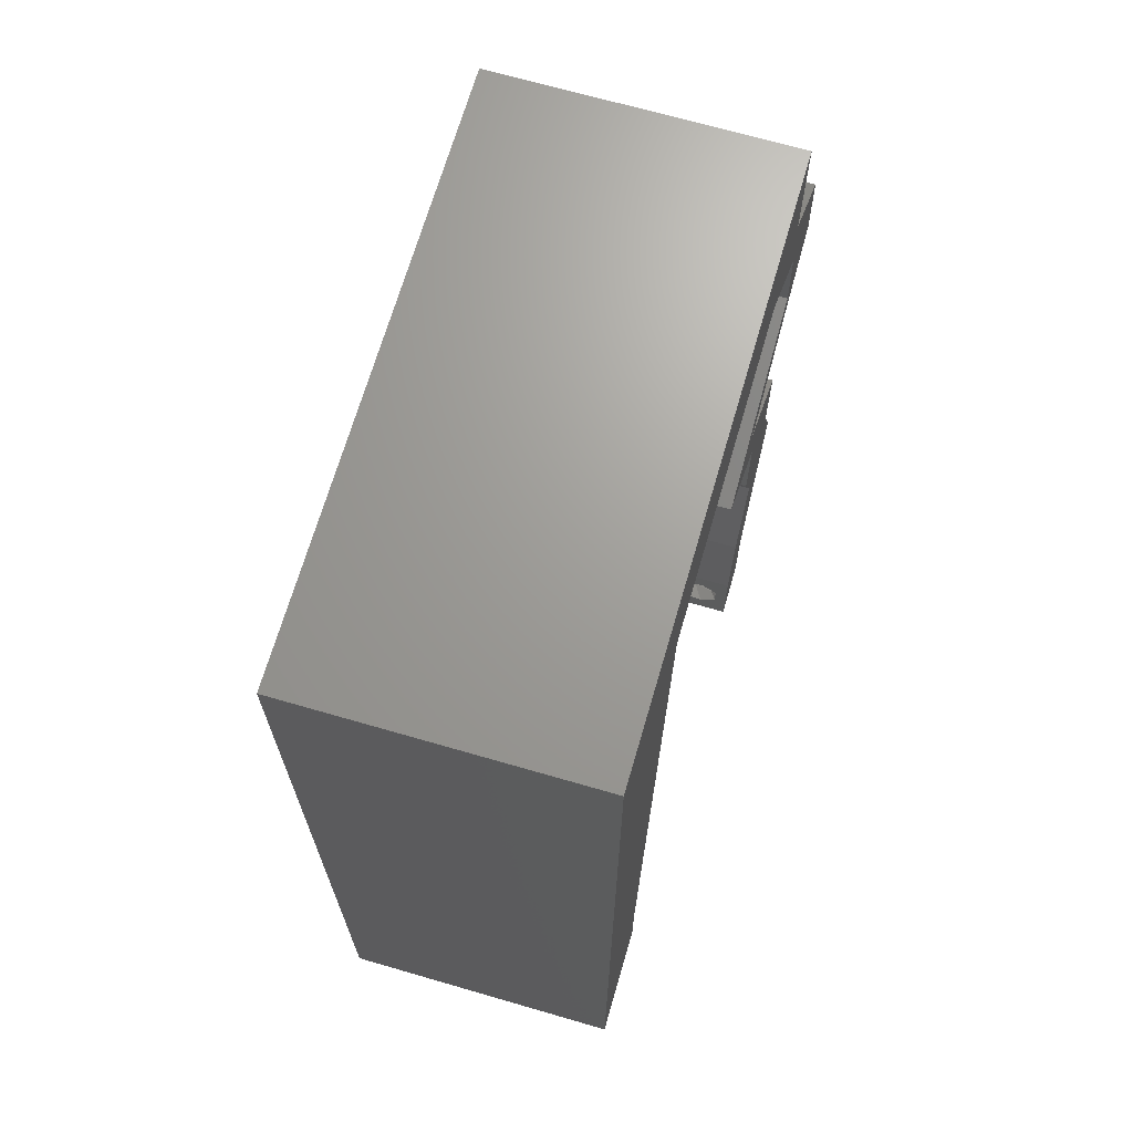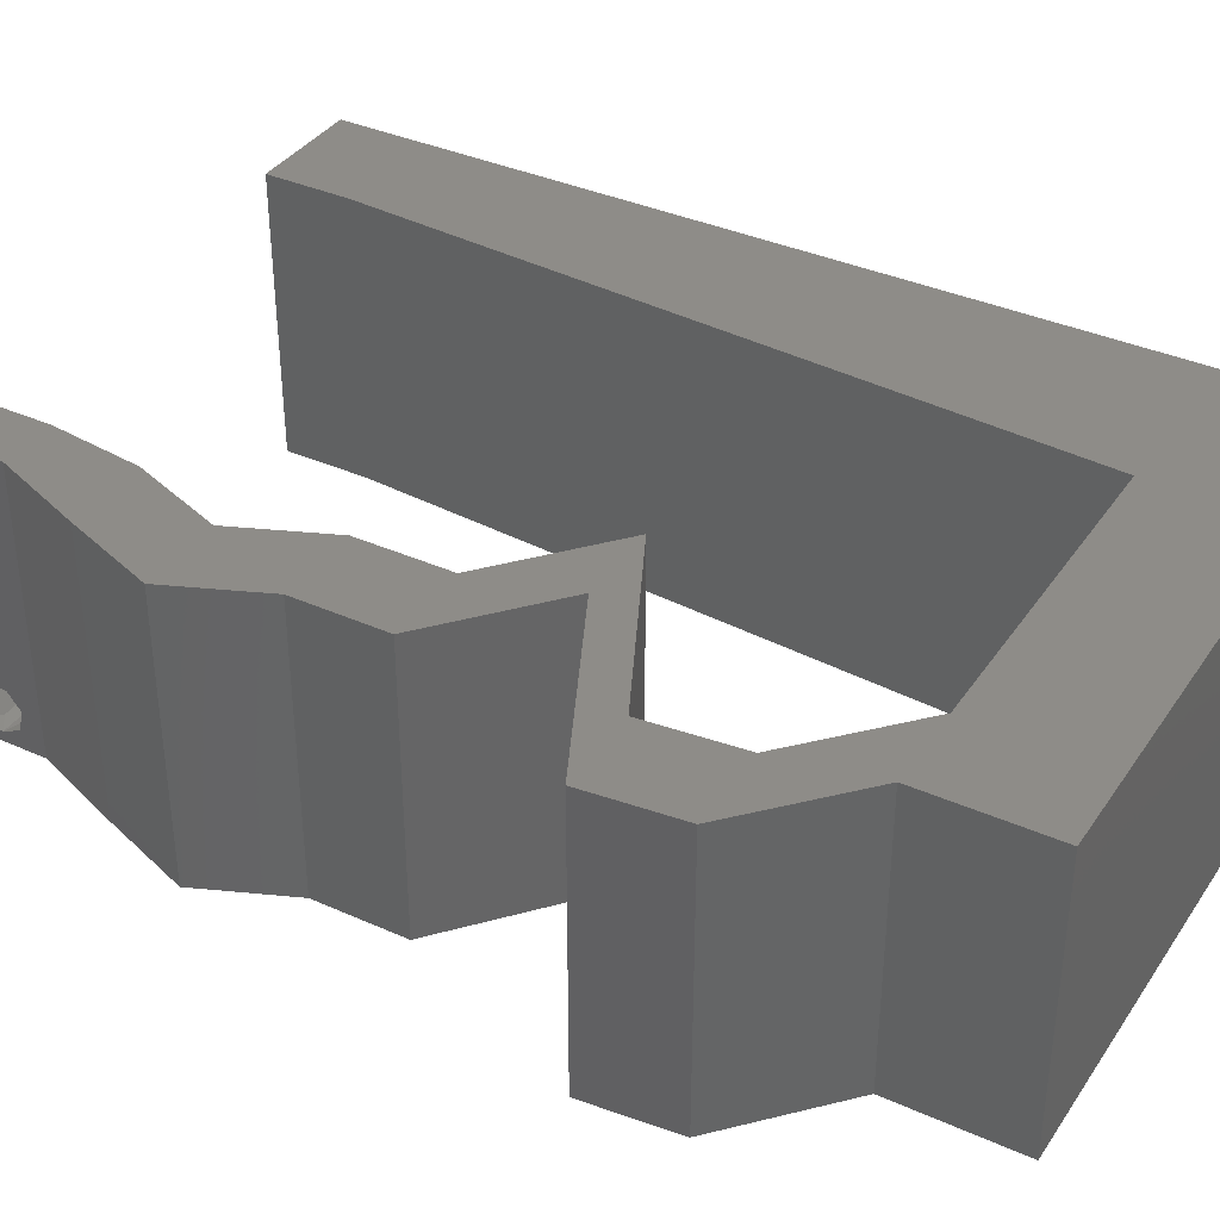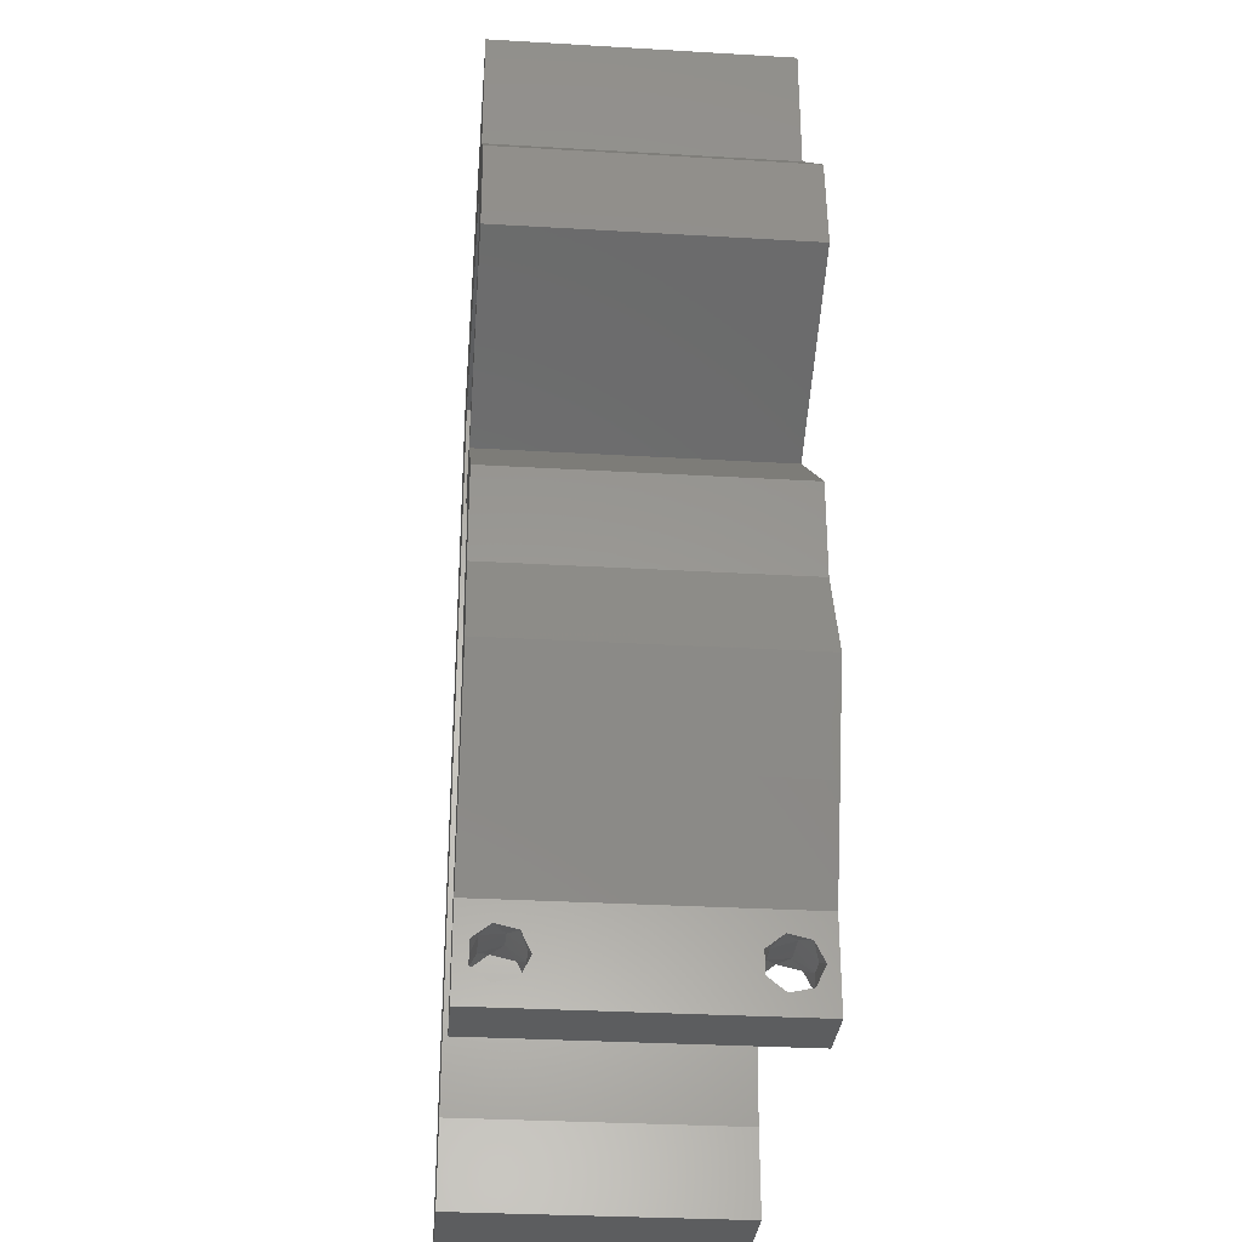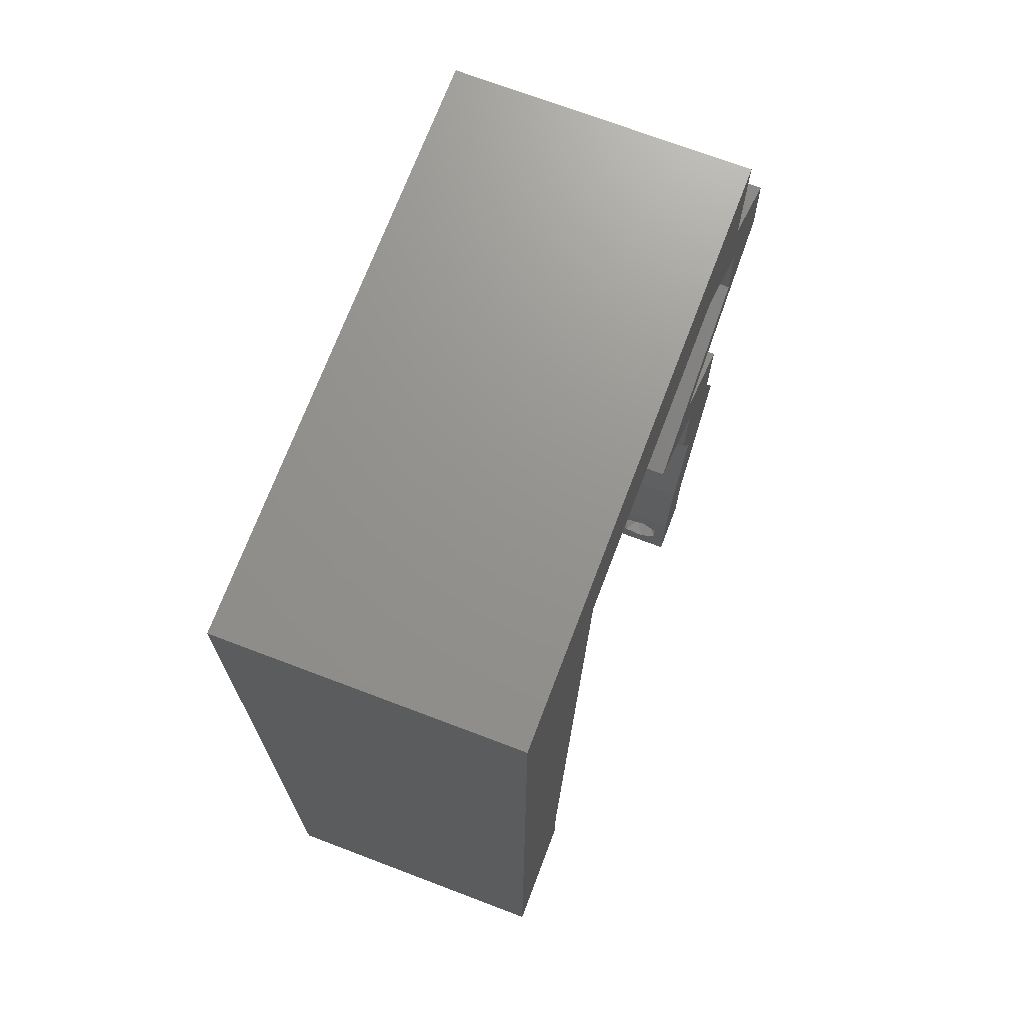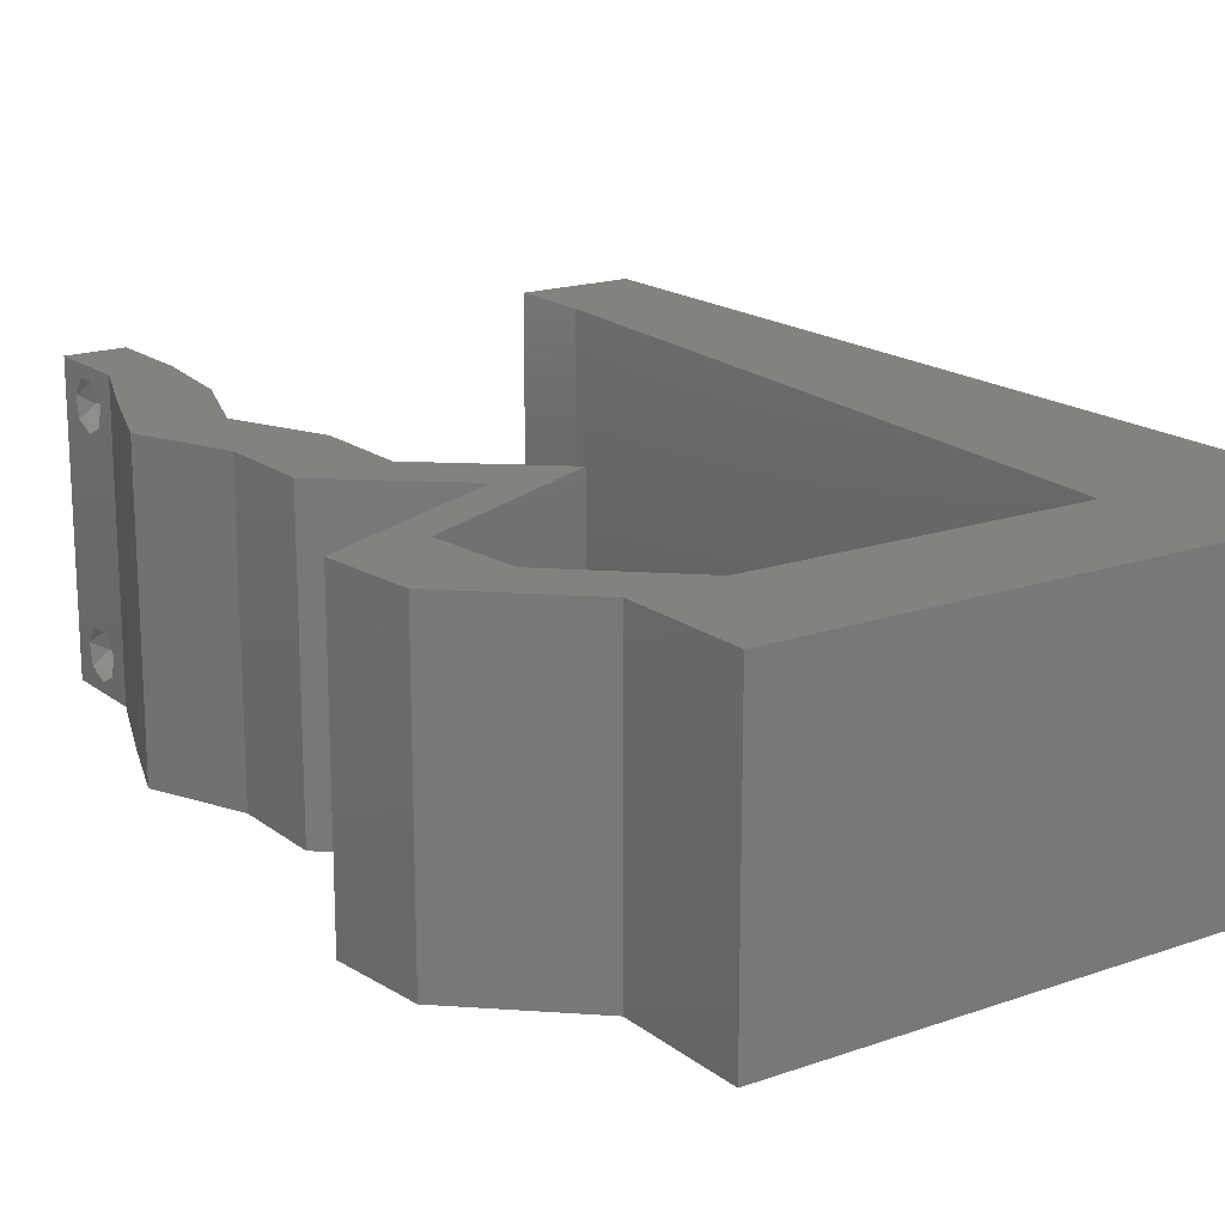
<metadata>
{"format":"stl","ext":"stl","renderer":"f3d","projection":"perspective","resolution":1024,"background":"white","views":[{"elev":68.6,"azim":-73.8,"up":"+Y"},{"elev":37.0,"azim":120.0,"up":"+Z"},{"elev":-31.3,"azim":85.2,"up":"+Y"},{"elev":71.2,"azim":-69.2,"up":"+Y"},{"elev":17.7,"azim":145.4,"up":"+Z"}]}
</metadata>
<code>
# stl→obj: 245 verts, 494 faces
v 0.04 0 0.01
v 0.04 -0.006 0.01
v 0.04 -0.002262 0.003932
v 0.04 -0.003 0.0159
v 0.04 -0.001671 0.00134
v 0.04 0 0
v 0.04 -0.001343 0.002778
v 0.04 -0.004657 0.002778
v 0.04 -0.006 0
v 0.04 -0.004329 0.00134
v 0.04 -0.003 0.0007
v 0.04 -0.002262 0.01913
v 0.04 -0.001343 0.01798
v 0.04 0 0.02
v 0.04 -0.004657 0.01798
v 0.04 -0.003738 0.01913
v 0.04 -0.006 0.02
v 0.04 -0.001671 0.01654
v 0.04 -0.004329 0.01654
v 0.04 -0.003738 0.003932
v 0.036 -0.006 0.01
v 0.036 0 0.01
v 0.036 -0.002262 0.003932
v 0.036 -0.003 0.0159
v 0.036 -0.001343 0.002778
v 0.036 0 0
v 0.036 -0.001671 0.00134
v 0.036 -0.004329 0.00134
v 0.036 -0.006 0
v 0.036 -0.004657 0.002778
v 0.036 -0.003 0.0007
v 0.036 -0.003738 0.01913
v 0.036 -0.004657 0.01798
v 0.036 -0.006 0.02
v 0.036 0 0.02
v 0.036 -0.001343 0.01798
v 0.036 -0.002262 0.01913
v 0.036 -0.004329 0.01654
v 0.036 -0.001671 0.01654
v 0.036 -0.003738 0.003932
v 0 0.024 0.02
v 0 0.012 0.02
v 0.009551 0.02051 0.02
v 0.008 0 0.02
v 0 0 0.02
v 0.004 -0.003 0.02
v 0 -0.006 0.02
v 0.008 -0.006 0.02
v 0.008776 0.01025 0.02
v 0.004194 0.005563 0.02
v 0.02 0.06 0.02
v 0.01188 0.05127 0.02
v 0.02309 0.05127 0.02
v 0.04133 0.04486 0.02
v 0.04195 0.03845 0.02
v 0.04449 0.04166 0.02
v 0.04251 0.006408 0.02
v 0.04487 0.01282 0.02
v 0.03917 0.01282 0.02
v 0.03681 0.006408 0.02
v 0.01 0.06 0.02
v 0.04218 0.01923 0.02
v 0.03647 0.01923 0.02
v 0 0.048 0.02
v 0.0111 0.04101 0.02
v 0 0.036 0.02
v 0.01033 0.03076 0.02
v 0.03 0.06 0.02
v 0.005 0.05436 0.02
v 0.04766 0.03845 0.02
v 0.04703 0.04486 0.02
v 0 0.06 0.02
v 0.03647 0.02563 0.02
v 0.03932 0.02243 0.02
v 0.04217 0.02563 0.02
v 0.038 -0.003 0.02
v 0.0343 0.05127 0.02
v 0.04 0.05127 0.02
v 0.04 0.06 0.02
v 0.04115 0.03525 0.02
v 0.03464 0.03204 0.02
v 0.02894 0.03204 0.02
v 0.03545 0.03525 0.02
v 0 -0.006 0.01
v 0 -0.003 0.015
v 0 0 0.01
v 0 -0.006 0
v 0 -0.003 0.005
v 0 0 0
v 0.004 -0.006 0.015
v 0.008 -0.006 0.01
v 0.004 -0.006 0.005
v 0.008 -0.006 0
v 0 0.06 0
v 0 0.051 0.0086
v 0 0.06 0.01
v 0 0.009 0.0114
v 0 0.048 0
v 0 0.0415 0.009767
v 0 0.03 0.01
v 0 0.036 0
v 0 0.024 0
v 0 0.0185 0.01023
v 0 0.012 0
v 0 0.005337 0.005128
v 0 0.05466 0.01487
v 0.009551 0.02051 0
v 0.008 0 0
v 0.004 -0.003 0
v 0.004194 0.005563 0
v 0.008776 0.01025 0
v 0.01188 0.05127 0
v 0.02 0.06 0
v 0.02309 0.05127 0
v 0.04133 0.04486 0
v 0.04449 0.04166 0
v 0.04195 0.03845 0
v 0.04251 0.006408 0
v 0.03917 0.01282 0
v 0.04487 0.01282 0
v 0.03681 0.006408 0
v 0.01 0.06 0
v 0.03647 0.01923 0
v 0.04218 0.01923 0
v 0.0111 0.04101 0
v 0.01033 0.03076 0
v 0.03 0.06 0
v 0.005 0.05436 0
v 0.04766 0.03845 0
v 0.04703 0.04486 0
v 0.03932 0.02243 0
v 0.04217 0.02563 0
v 0.03647 0.02563 0
v 0.038 -0.003 0
v 0.0343 0.05127 0
v 0.04 0.06 0
v 0.04 0.05127 0
v 0.04115 0.03525 0
v 0.03464 0.03204 0
v 0.02894 0.03204 0
v 0.03545 0.03525 0
v 0.008 0 0.01
v 0.008 -0.003 0.015
v 0.008 -0.003 0.005
v 0.015 0.06 0.00866
v 0.025 0.06 0.01134
v 0.006575 0.06 0.01266
v 0.03343 0.06 0.007337
v 0.04 0.06 0.01
v 0.0342 0.06 0.01422
v 0.005798 0.06 0.00578
v 0.04 0.05563 0.015
v 0.04 0.05127 0.01
v 0.04 0.05563 0.005
v 0.04352 0.04806 0.015
v 0.04703 0.04486 0.01
v 0.04352 0.04806 0.005
v 0.04735 0.04166 0.015
v 0.04766 0.03845 0.01
v 0.04735 0.04166 0.005
v 0.04102 0.03518 0.007516
v 0.03464 0.03204 0.01
v 0.0431 0.03621 0.01471
v 0.03862 0.034 0.0146
v 0.03841 0.02884 0.015
v 0.04217 0.02563 0.01
v 0.03841 0.02884 0.005
v 0.04217 0.02243 0.015
v 0.04218 0.01923 0.01
v 0.04217 0.02243 0.005
v 0.04352 0.01602 0.015
v 0.04487 0.01282 0.01
v 0.04352 0.01602 0.005
v 0.04369 0.009613 0.015
v 0.04251 0.006408 0.01
v 0.04369 0.009613 0.005
v 0.04126 0.003204 0.015
v 0.04126 0.003204 0.005
v 0.0364 0.003204 0.015
v 0.03681 0.006408 0.01
v 0.0364 0.003204 0.005
v 0.03799 0.009613 0.015
v 0.03917 0.01282 0.01
v 0.03799 0.009613 0.005
v 0.03782 0.01602 0.015
v 0.03647 0.01923 0.01
v 0.03782 0.01602 0.005
v 0.03647 0.02243 0.015
v 0.03647 0.02563 0.01
v 0.03647 0.02243 0.005
v 0.0327 0.02884 0.015
v 0.02894 0.03204 0.01
v 0.0327 0.02884 0.005
v 0.03558 0.03531 0.007516
v 0.04195 0.03845 0.01
v 0.03349 0.03429 0.01471
v 0.03798 0.03649 0.0146
v 0.04164 0.04166 0.015
v 0.04133 0.04486 0.01
v 0.04164 0.04166 0.005
v 0.03781 0.04806 0.015
v 0.0343 0.05127 0.01
v 0.03781 0.04806 0.005
v 0.01952 0.05127 0.01008
v 0.01188 0.05127 0.01
v 0.02741 0.05127 0.006824
v 0.02785 0.05127 0.01369
v 0.01076 0.03643 0.01068
v 0.009122 0.01483 0.01068
v 0.009939 0.02563 0.009911
v 0.01132 0.04386 0.007657
v 0.00856 0.007403 0.007657
v 0.008462 0.006106 0.01405
v 0.01142 0.04516 0.01405
v 0.0375 -0.003738 0.01607
v 0.03727 -0.002262 0.01607
v 0.03874 -0.002242 0.01608
v 0.03888 -0.003738 0.01607
v 0.03873 -0.001343 0.01722
v 0.03725 -0.001343 0.01722
v 0.03727 -0.003 0.0193
v 0.03875 -0.003 0.0193
v 0.03802 -0.004336 0.01865
v 0.03802 -0.001678 0.01867
v 0.03915 -0.004329 0.01866
v 0.03873 -0.004657 0.01722
v 0.03725 -0.004657 0.01722
v 0.03687 -0.001668 0.01866
v 0.03916 -0.001671 0.01866
v 0.03686 -0.004326 0.01866
v 0.0375 -0.003738 0.0008684
v 0.0385 -0.002262 0.0008684
v 0.03888 -0.003738 0.0008684
v 0.03712 -0.002262 0.0008684
v 0.03873 -0.003 0.0041
v 0.03727 -0.001671 0.00346
v 0.03875 -0.001671 0.00346
v 0.03727 -0.004329 0.00346
v 0.03875 -0.004329 0.00346
v 0.03725 -0.003 0.0041
v 0.03873 -0.004657 0.002022
v 0.03725 -0.004657 0.002022
v 0.03798 -0.00134 0.002033
v 0.03687 -0.001344 0.002017
v 0.03914 -0.001343 0.00202
f 1 2 3
f 1 4 2
f 5 6 7
f 8 9 10
f 10 9 11
f 11 6 5
f 12 13 14
f 15 16 17
f 17 12 14
f 16 12 17
f 9 6 11
f 8 2 9
f 14 18 1
f 13 18 14
f 17 2 19
f 19 15 17
f 6 1 7
f 1 18 4
f 2 4 19
f 7 1 3
f 20 2 8
f 3 2 20
f 21 22 23
f 24 22 21
f 25 26 27
f 28 29 30
f 28 31 29
f 26 31 27
f 32 33 34
f 35 36 37
f 37 34 35
f 34 33 38
f 32 34 37
f 26 29 31
f 25 22 26
f 34 38 21
f 35 22 39
f 39 36 35
f 29 21 30
f 21 38 24
f 39 22 24
f 30 21 40
f 40 21 23
f 23 22 25
f 41 42 43
f 44 45 46
f 47 48 46
f 44 49 50
f 51 52 53
f 43 42 49
f 54 55 56
f 57 58 59
f 60 57 59
f 52 51 61
f 59 62 63
f 58 62 59
f 52 64 65
f 66 41 67
f 45 44 50
f 64 66 65
f 67 41 43
f 68 51 53
f 64 52 69
f 65 66 67
f 70 71 56
f 55 70 56
f 72 64 69
f 73 63 74
f 62 75 74
f 49 42 50
f 34 17 76
f 14 35 76
f 71 54 56
f 61 72 69
f 48 44 46
f 45 47 46
f 52 61 69
f 63 62 74
f 75 73 74
f 42 45 50
f 17 14 76
f 35 34 76
f 77 78 79
f 68 77 79
f 78 54 71
f 77 54 78
f 70 55 80
f 75 81 73
f 73 81 82
f 81 83 82
f 83 81 80
f 14 57 60
f 35 14 60
f 55 83 80
f 77 68 53
f 84 85 86
f 45 85 47
f 87 88 89
f 86 88 84
f 47 85 84
f 86 85 45
f 84 88 87
f 89 88 86
f 48 90 91
f 84 90 47
f 87 92 84
f 91 92 93
f 47 90 48
f 91 90 84
f 93 92 87
f 84 92 91
f 94 95 96
f 45 97 86
f 98 95 94
f 42 97 45
f 99 100 66
f 101 100 99
f 101 99 98
f 66 100 41
f 102 100 101
f 41 103 42
f 41 100 103
f 64 99 66
f 104 103 102
f 103 100 102
f 89 105 104
f 72 106 64
f 64 95 99
f 104 97 103
f 64 106 95
f 104 105 97
f 103 97 42
f 99 95 98
f 96 106 72
f 86 105 89
f 97 105 86
f 95 106 96
f 107 104 102
f 108 109 89
f 87 109 93
f 108 110 111
f 112 113 114
f 107 111 104
f 115 116 117
f 118 119 120
f 121 119 118
f 112 122 113
f 119 123 124
f 120 119 124
f 112 125 98
f 101 126 102
f 89 110 108
f 98 125 101
f 102 126 107
f 113 127 114
f 98 128 112
f 101 125 126
f 129 116 130
f 117 116 129
f 94 128 98
f 124 131 132
f 133 131 123
f 111 110 104
f 29 134 9
f 6 134 26
f 130 116 115
f 122 128 94
f 93 109 108
f 89 109 87
f 112 128 122
f 132 131 133
f 123 131 124
f 104 110 89
f 9 134 6
f 26 134 29
f 135 136 137
f 135 127 136
f 115 137 130
f 135 137 115
f 129 138 117
f 139 132 133
f 140 139 133
f 141 139 140
f 141 138 139
f 6 121 118
f 26 121 6
f 117 138 141
f 114 127 135
f 142 143 91
f 48 143 44
f 108 144 93
f 91 144 142
f 44 143 142
f 91 143 48
f 93 144 91
f 142 144 108
f 51 145 61
f 113 146 127
f 51 146 145
f 145 146 113
f 145 147 61
f 146 148 127
f 68 146 51
f 122 145 113
f 127 148 136
f 136 148 149
f 72 147 96
f 61 147 72
f 68 150 146
f 122 151 145
f 146 150 148
f 145 151 147
f 79 150 68
f 149 150 79
f 94 151 122
f 96 151 94
f 148 150 149
f 147 151 96
f 79 152 149
f 153 152 78
f 149 154 136
f 137 154 153
f 78 152 79
f 149 152 153
f 136 154 137
f 153 154 149
f 78 155 153
f 156 155 71
f 130 157 156
f 153 157 137
f 71 155 78
f 153 155 156
f 137 157 130
f 156 157 153
f 70 158 71
f 156 158 159
f 130 160 129
f 159 160 156
f 71 158 156
f 159 158 70
f 156 160 130
f 129 160 159
f 129 161 138
f 138 161 139
f 159 161 129
f 139 161 162
f 70 163 159
f 162 164 81
f 81 164 80
f 80 163 70
f 163 164 161
f 80 164 163
f 161 164 162
f 163 161 159
f 81 165 162
f 166 165 75
f 162 167 139
f 132 167 166
f 75 165 81
f 139 167 132
f 162 165 166
f 166 167 162
f 166 168 169
f 62 168 75
f 132 170 124
f 169 170 166
f 75 168 166
f 169 168 62
f 166 170 132
f 124 170 169
f 169 171 172
f 58 171 62
f 172 173 169
f 124 173 120
f 62 171 169
f 172 171 58
f 169 173 124
f 120 173 172
f 57 174 58
f 172 174 175
f 120 176 118
f 175 176 172
f 58 174 172
f 175 174 57
f 172 176 120
f 118 176 175
f 175 177 1
f 14 177 57
f 1 178 175
f 118 178 6
f 57 177 175
f 1 177 14
f 175 178 118
f 6 178 1
f 2 17 34
f 21 2 34
f 29 9 2
f 29 2 21
f 22 179 180
f 60 179 35
f 26 181 121
f 180 181 22
f 35 179 22
f 180 179 60
f 22 181 26
f 121 181 180
f 180 182 183
f 59 182 60
f 121 184 119
f 183 184 180
f 60 182 180
f 183 182 59
f 180 184 121
f 119 184 183
f 63 185 59
f 183 185 186
f 119 187 123
f 186 187 183
f 59 185 183
f 186 185 63
f 183 187 119
f 123 187 186
f 186 188 189
f 73 188 63
f 123 190 133
f 189 190 186
f 63 188 186
f 189 188 73
f 186 190 123
f 133 190 189
f 73 191 189
f 192 191 82
f 189 193 133
f 140 193 192
f 133 193 140
f 189 191 192
f 82 191 73
f 192 193 189
f 140 194 141
f 141 194 117
f 192 194 140
f 117 194 195
f 82 196 192
f 195 197 55
f 55 197 83
f 83 196 82
f 196 197 194
f 83 197 196
f 196 194 192
f 194 197 195
f 54 198 55
f 195 198 199
f 117 200 115
f 199 200 195
f 55 198 195
f 199 198 54
f 195 200 117
f 115 200 199
f 54 201 199
f 202 201 77
f 199 203 115
f 135 203 202
f 77 201 54
f 199 201 202
f 115 203 135
f 202 203 199
f 114 204 112
f 205 204 52
f 52 204 53
f 114 206 204
f 135 206 114
f 202 206 135
f 53 207 77
f 77 207 202
f 204 206 207
f 53 204 207
f 207 206 202
f 112 204 205
f 125 208 126
f 107 209 111
f 43 210 67
f 208 210 126
f 107 210 209
f 67 210 208
f 209 210 43
f 125 211 208
f 209 212 111
f 126 210 107
f 49 209 43
f 67 208 65
f 108 212 142
f 205 211 112
f 111 212 108
f 112 211 125
f 49 213 209
f 208 214 65
f 209 213 212
f 211 214 208
f 65 214 52
f 44 213 49
f 52 214 205
f 142 213 44
f 212 213 142
f 205 214 211
f 4 24 215
f 24 4 216
f 216 4 217
f 4 215 218
f 216 219 220
f 221 222 223
f 219 224 220
f 219 216 217
f 223 222 225
f 226 215 227
f 220 224 228
f 224 219 229
f 221 223 230
f 215 226 218
f 222 221 224
f 226 227 223
f 32 37 221
f 15 19 226
f 18 13 219
f 12 16 222
f 36 39 220
f 38 33 227
f 215 38 227
f 39 24 216
f 39 216 220
f 226 223 225
f 222 224 229
f 224 221 228
f 18 219 217
f 221 37 228
f 223 227 230
f 15 226 225
f 219 13 229
f 32 221 230
f 227 33 230
f 226 19 218
f 222 16 225
f 12 222 229
f 36 220 228
f 24 38 215
f 19 4 218
f 37 36 228
f 33 32 230
f 16 15 225
f 13 12 229
f 4 18 217
f 11 31 231
f 31 11 232
f 11 231 233
f 31 232 234
f 235 236 237
f 238 235 239
f 236 235 240
f 235 238 240
f 241 238 239
f 238 241 242
f 241 231 242
f 234 243 244
f 232 243 234
f 231 241 233
f 3 20 235
f 23 25 236
f 30 40 238
f 3 235 237
f 235 20 239
f 23 236 240
f 238 40 240
f 20 8 239
f 7 3 237
f 40 23 240
f 30 238 242
f 231 28 242
f 28 30 242
f 8 10 241
f 237 236 243
f 8 241 239
f 232 5 245
f 243 232 245
f 236 25 244
f 7 237 245
f 241 10 233
f 11 5 232
f 31 28 231
f 243 236 244
f 10 11 233
f 27 31 234
f 237 243 245
f 27 234 244
f 25 27 244
f 5 7 245

</code>
